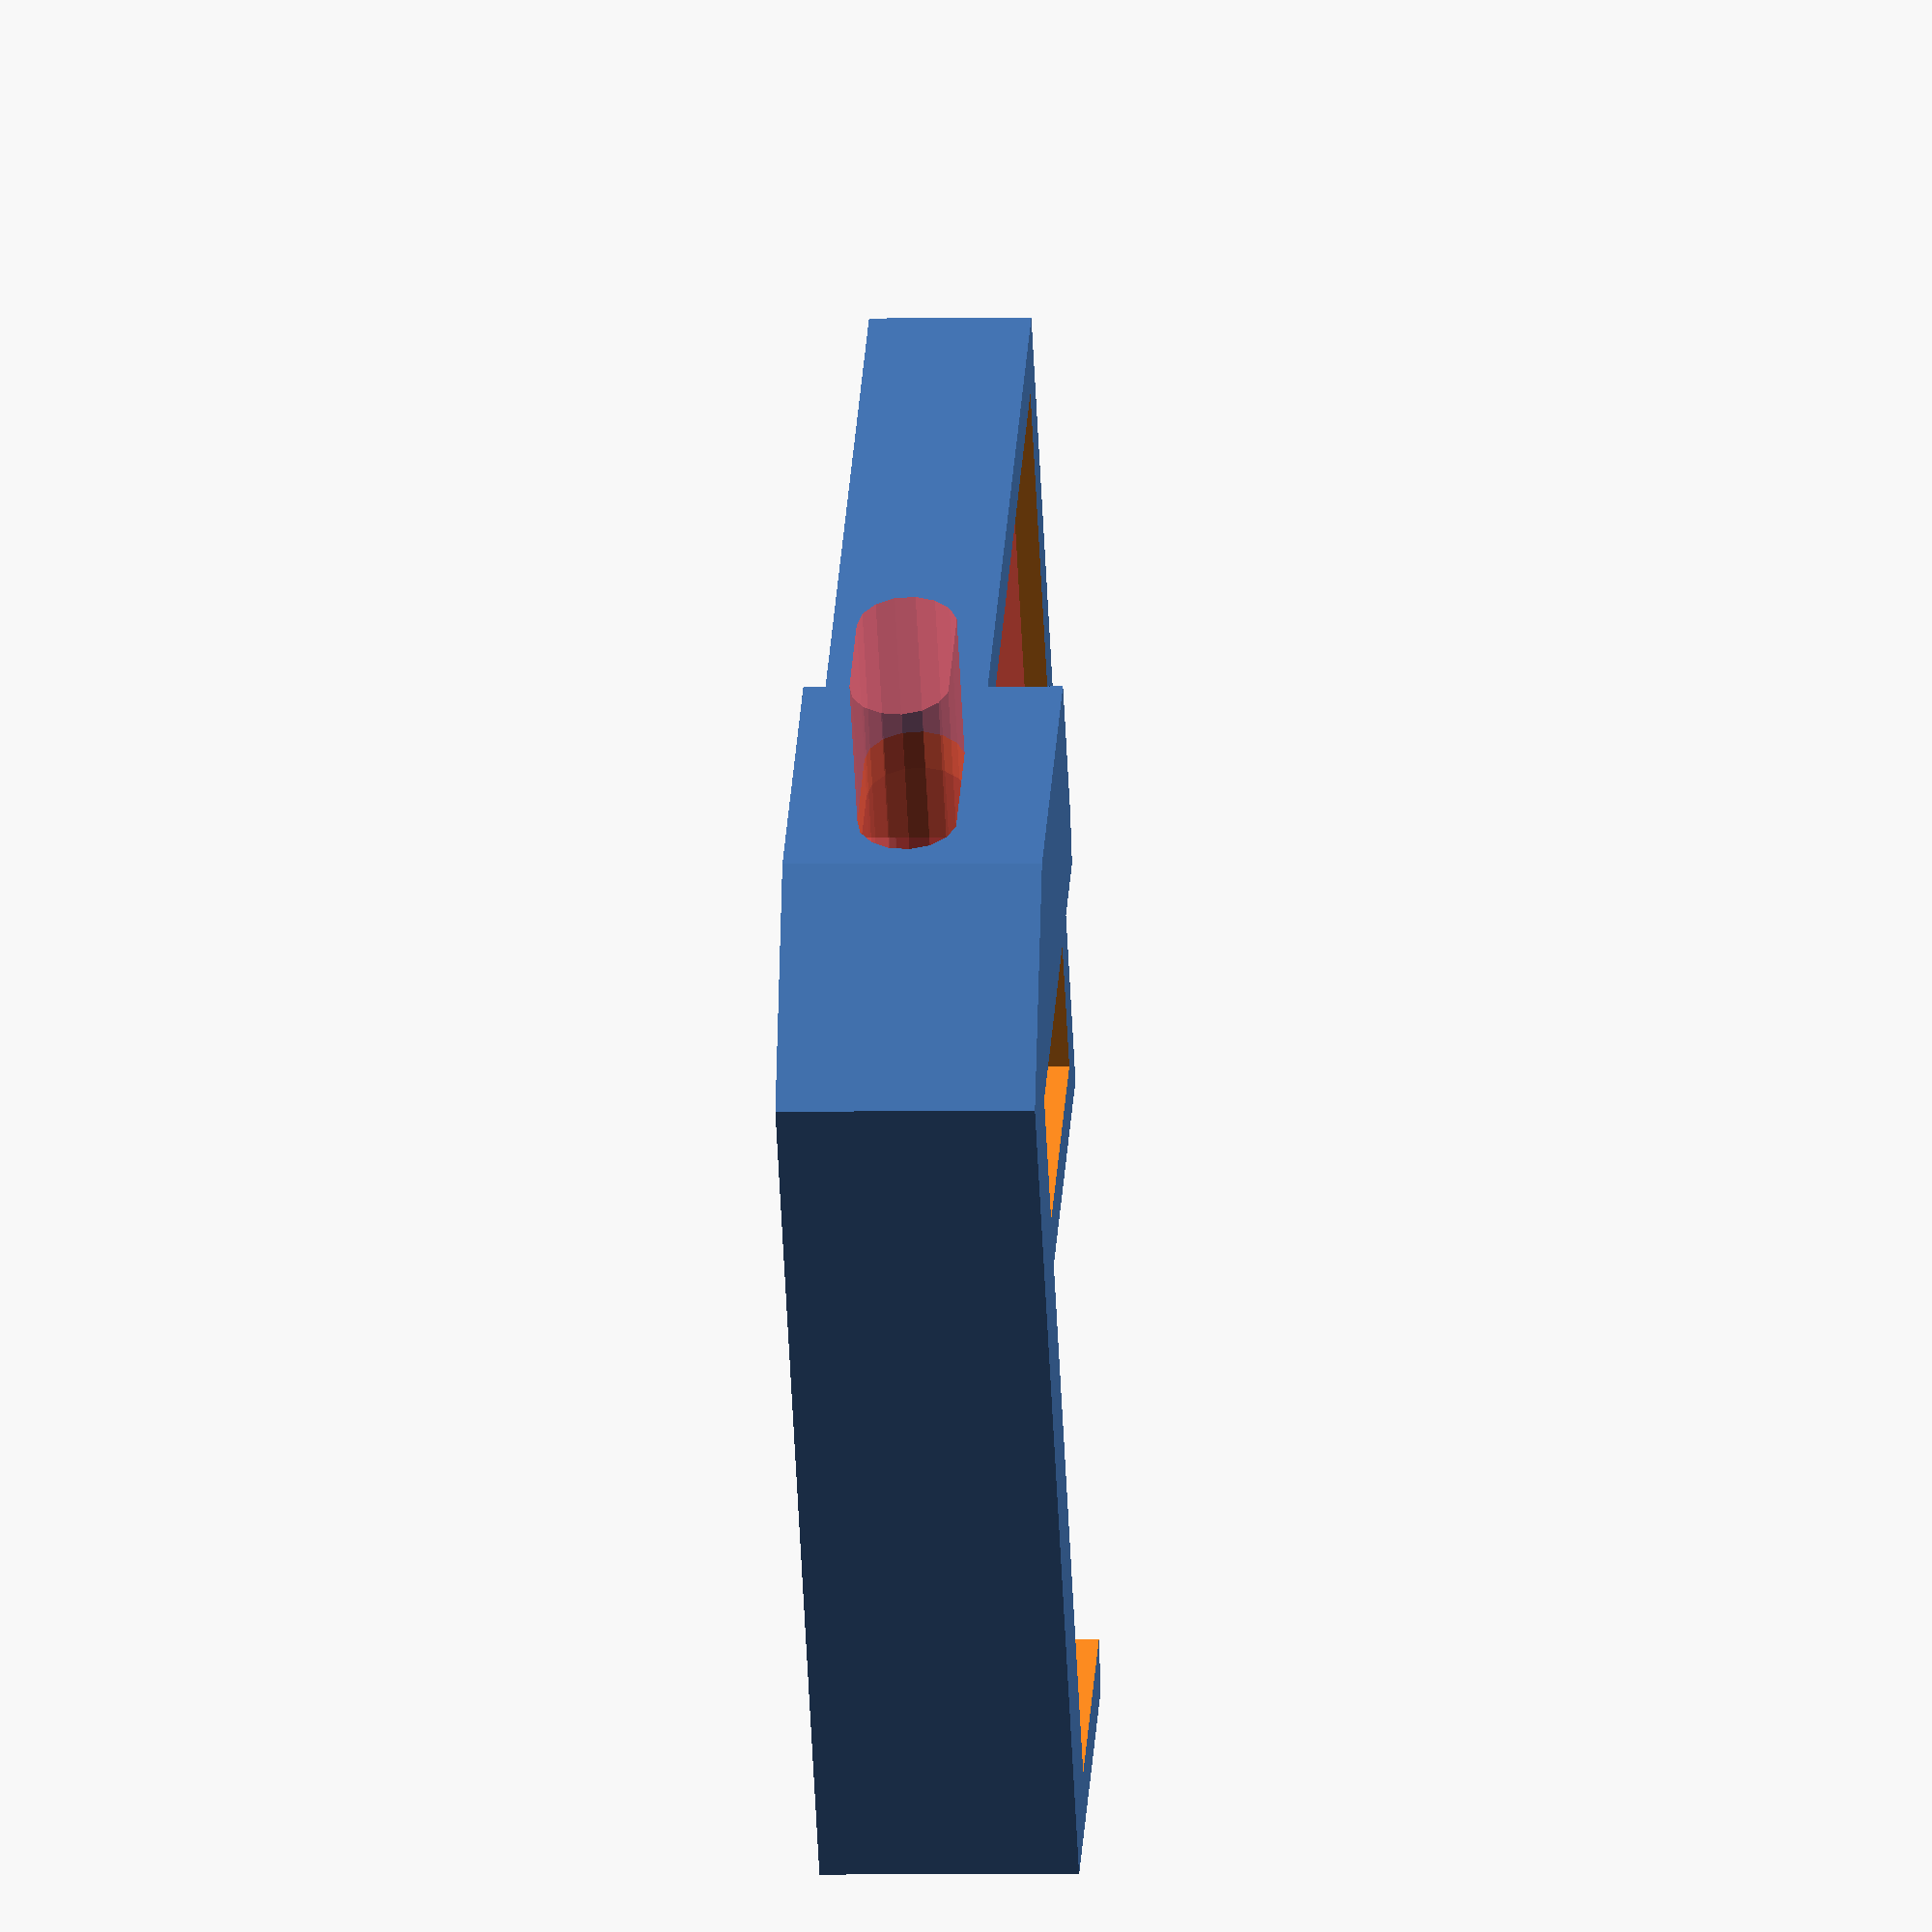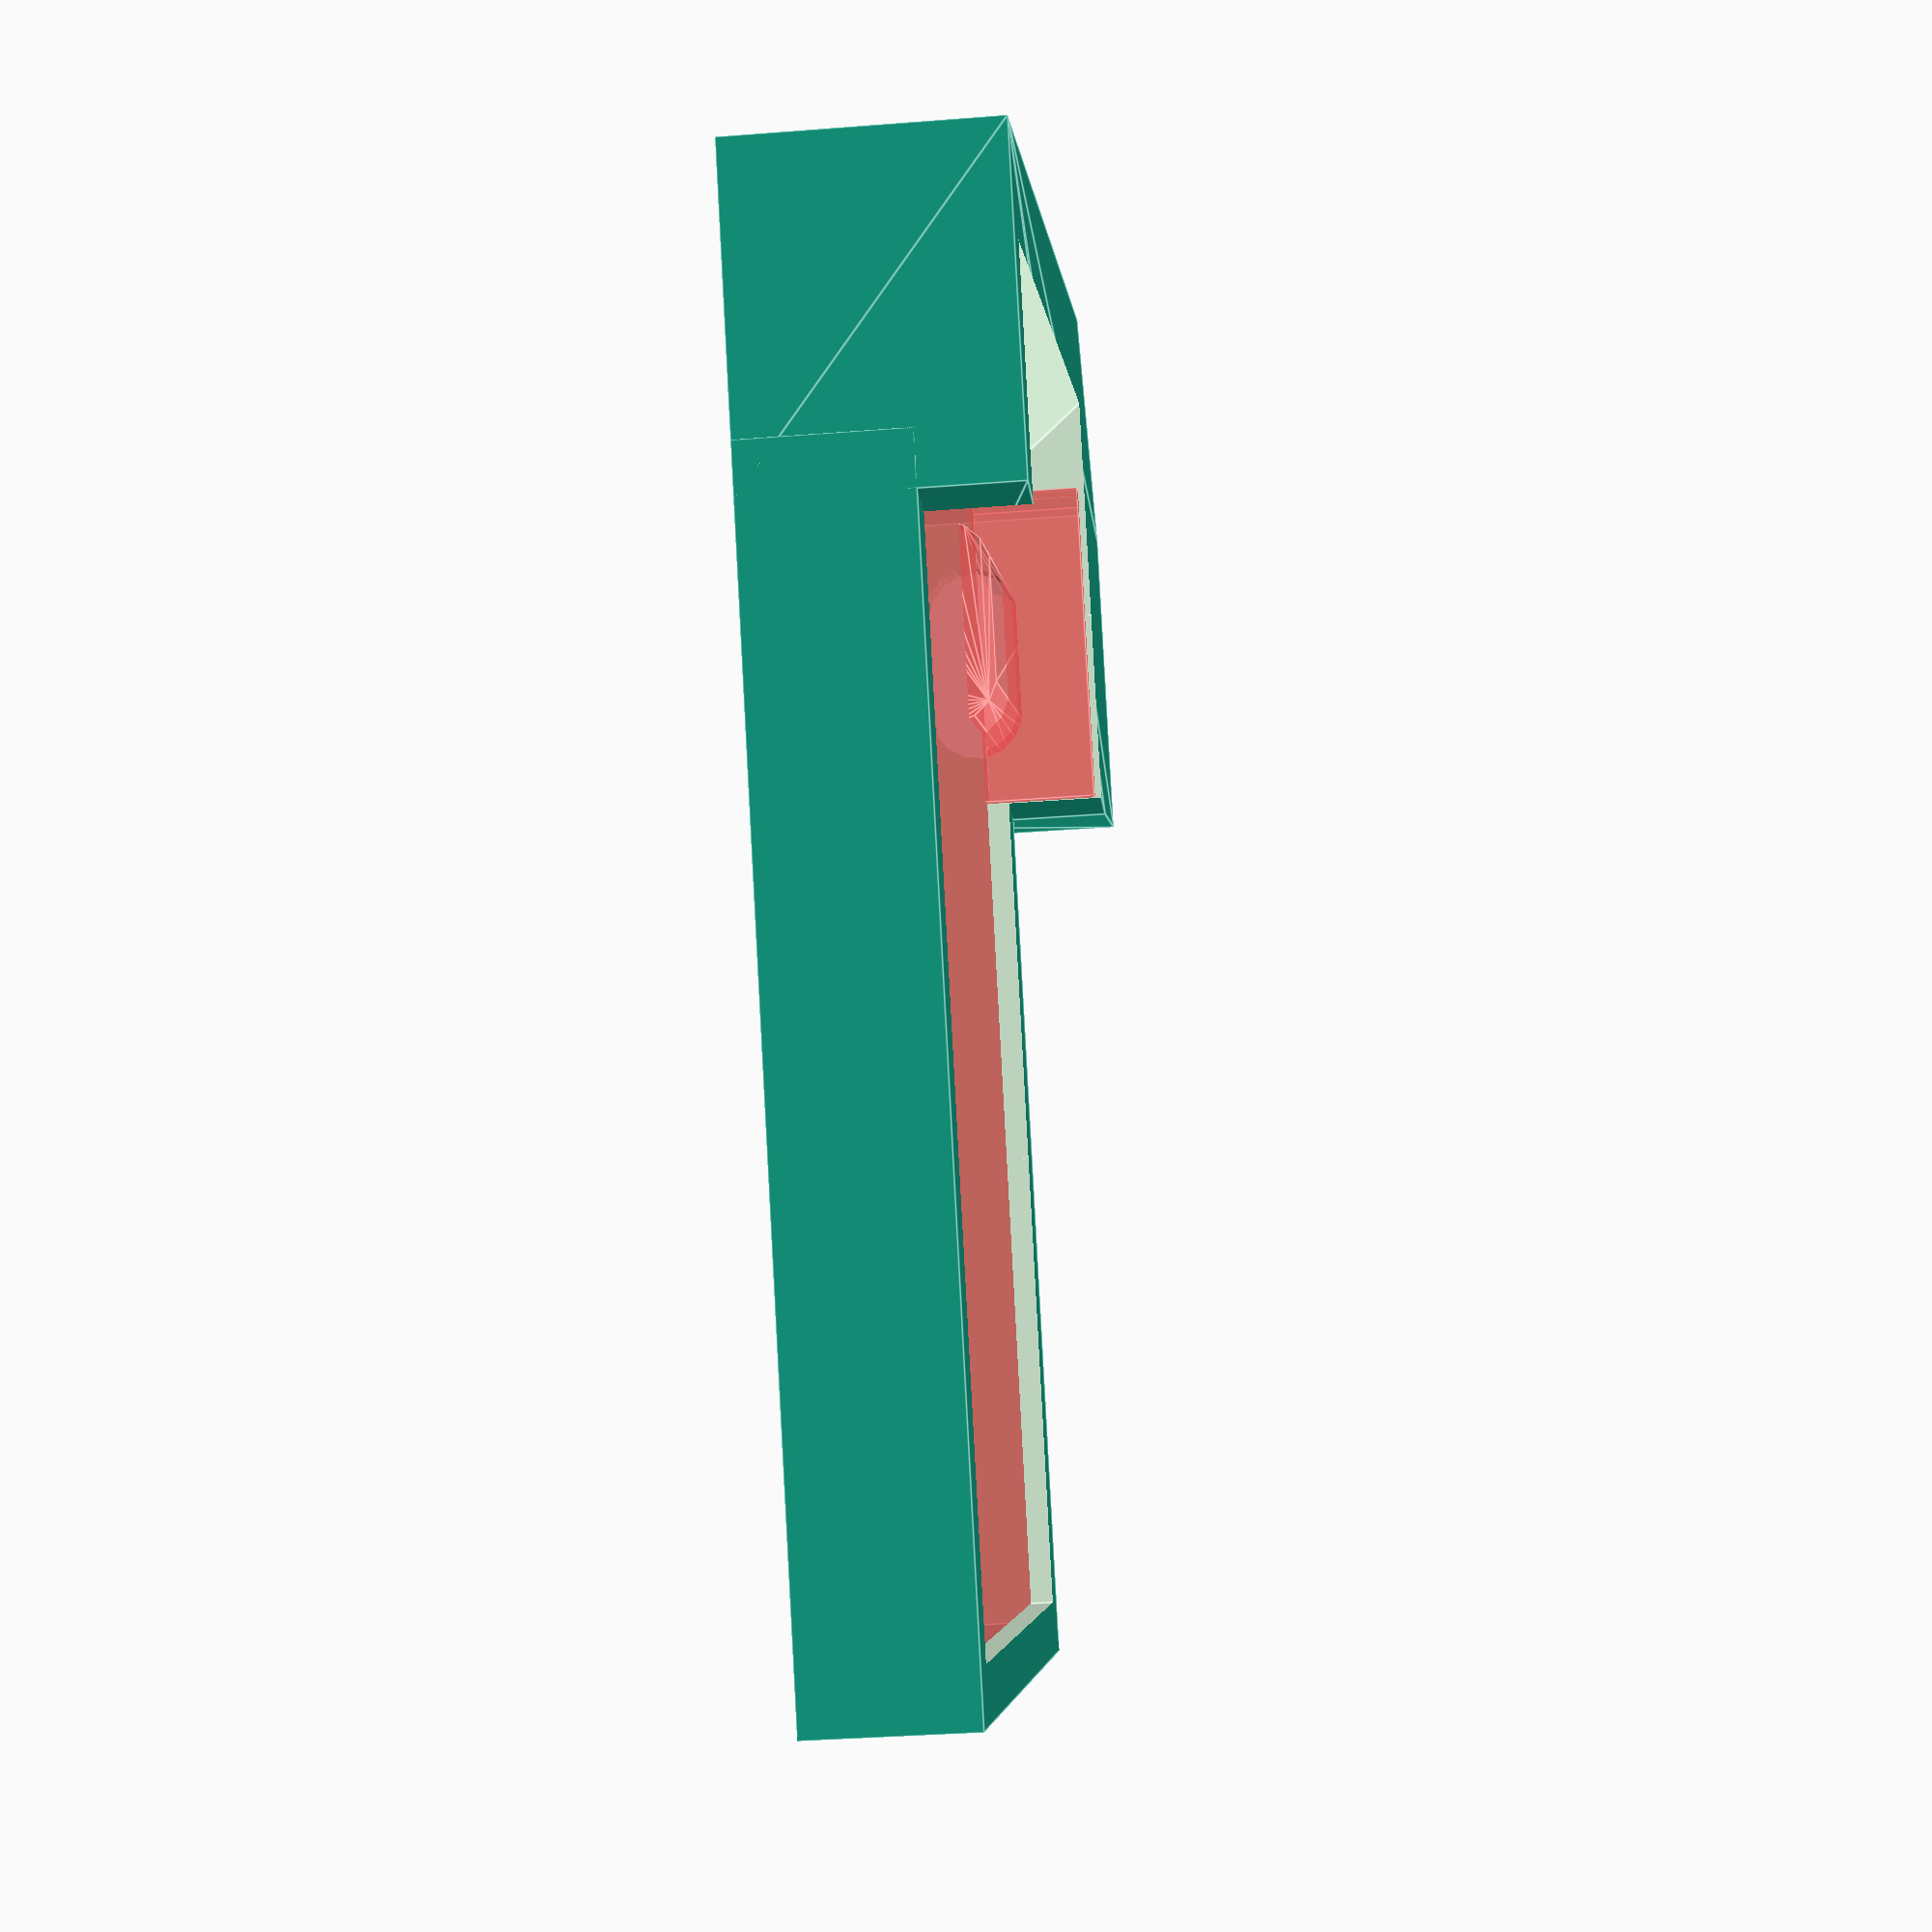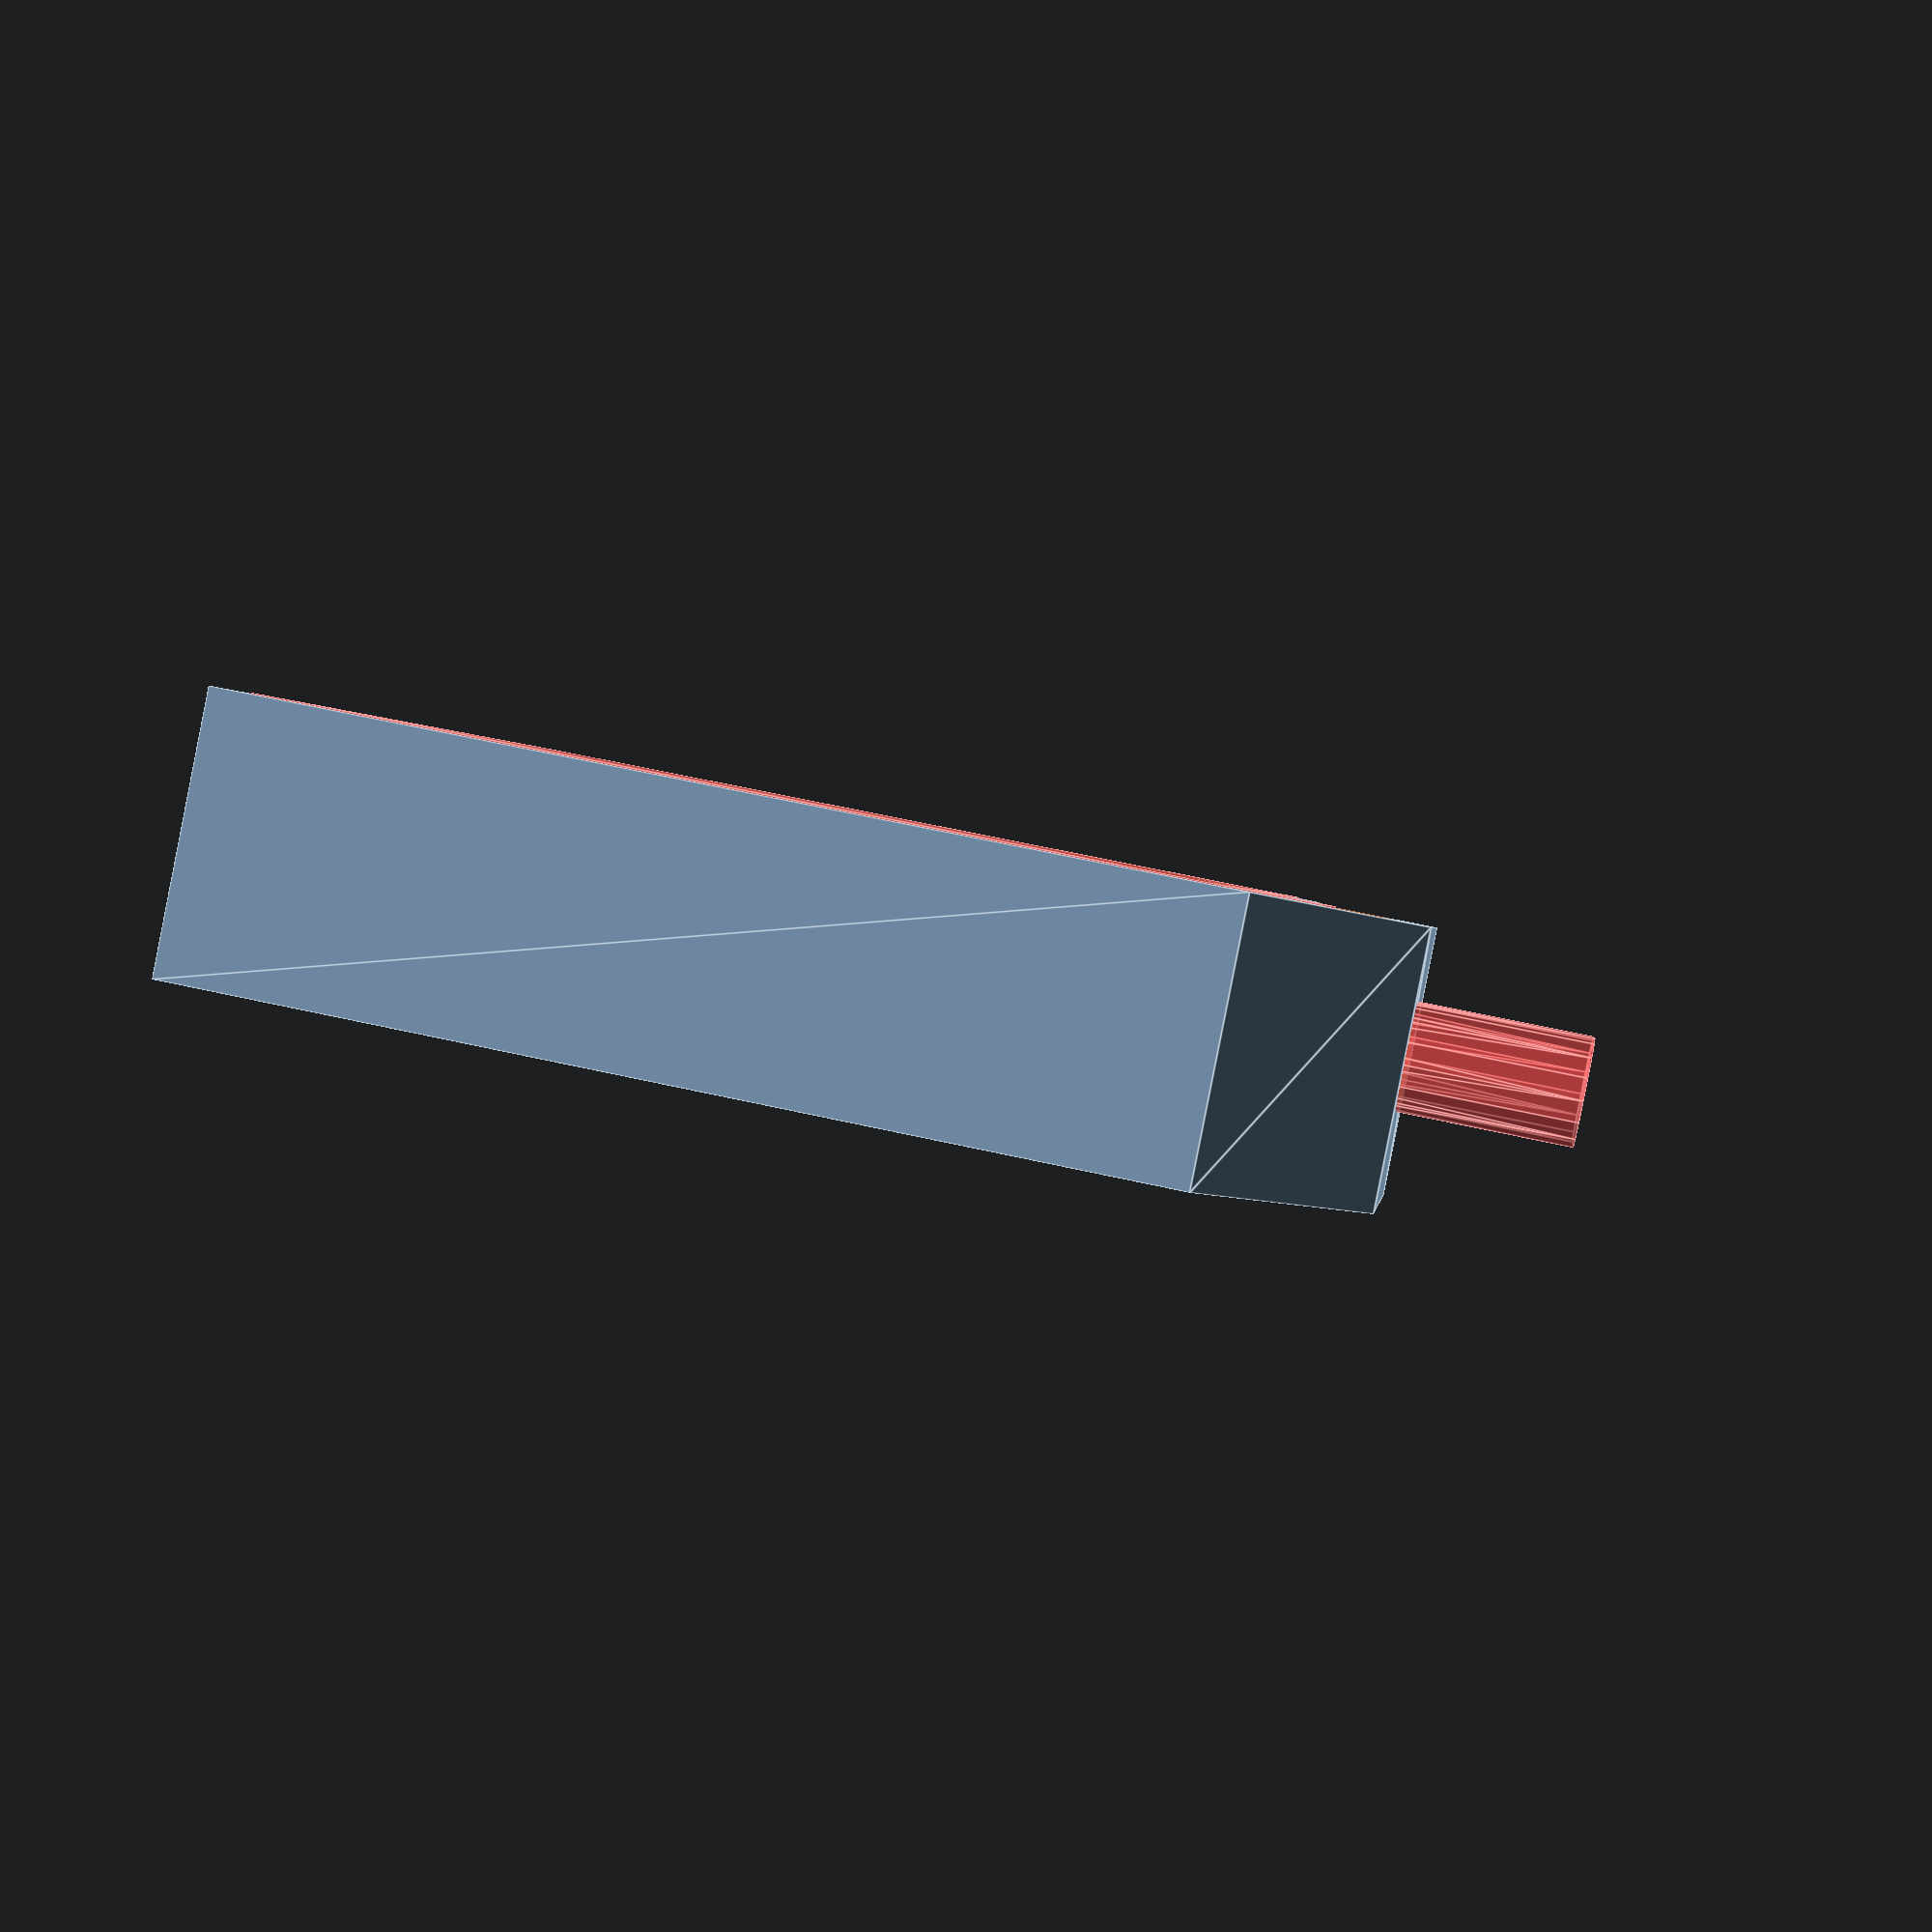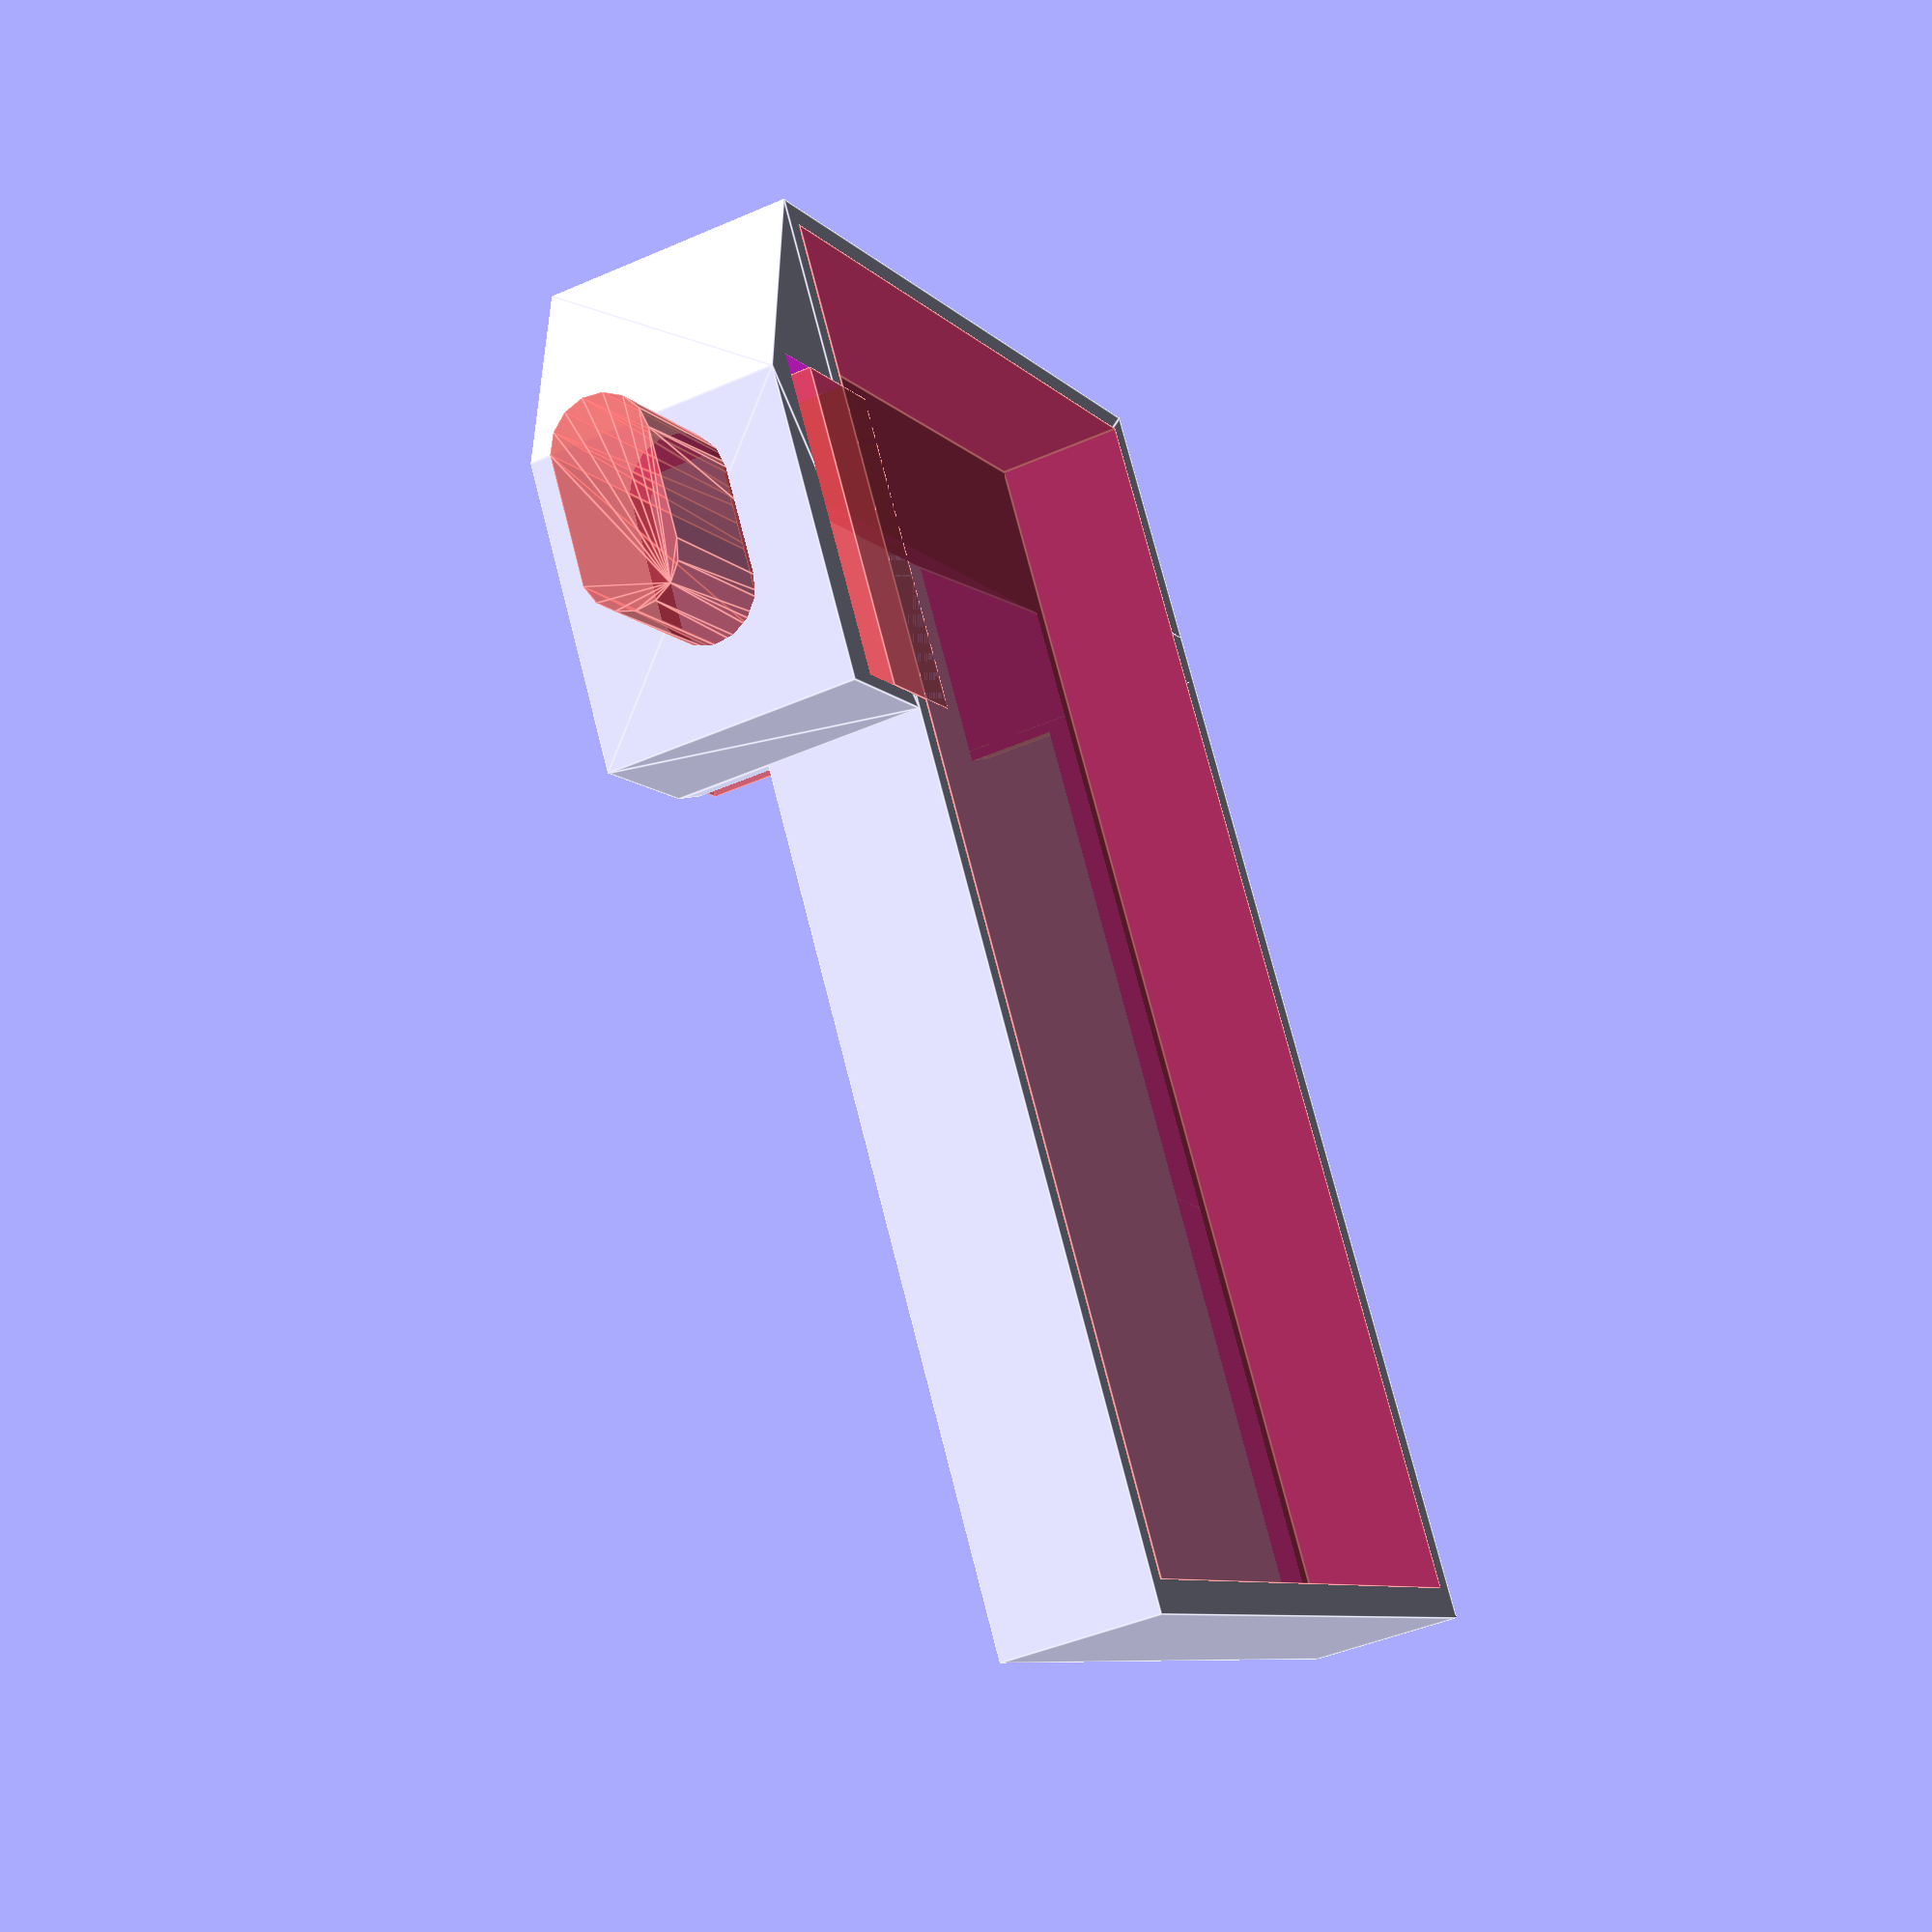
<openscad>
module case() {
    difference() {
        union() {
	    hull(){
	        translate([-14,-5,0]) cube([14,29,24]);
	        translate([0,-25,0]) cube([85, 30, 24]);
	    }
            cube([85, 105, 15]);
	}
        translate([5,5,4]) cube([75, 95, 100]); //This is the open part 
	translate([2,-23,-0.1]) #cube([80, 125, 13]);
	translate([-10,-7.2,-0.1]) cube([12, 30, 23.5]);
	translate([5,-25,35]) rotate([-50, 0, 0]) cube([75,100,50]);
	translate([-29,2, 11.1]) #hull(){
	    translate([0,0,0]) rotate([0,90,0]) cylinder(h=50, d=9.3);
	    translate([0,10,0]) rotate([0,90,0]) cylinder(h=50, d=9.3);
	}
	translate([-5,-7.2,-0.1]) #cube([12, 30, 23.5]);
    }
    
}

case();

</openscad>
<views>
elev=181.6 azim=234.2 roll=265.3 proj=o view=solid
elev=34.9 azim=148.9 roll=276.0 proj=p view=edges
elev=268.3 azim=173.3 roll=11.2 proj=p view=edges
elev=44.2 azim=213.2 roll=117.1 proj=p view=edges
</views>
